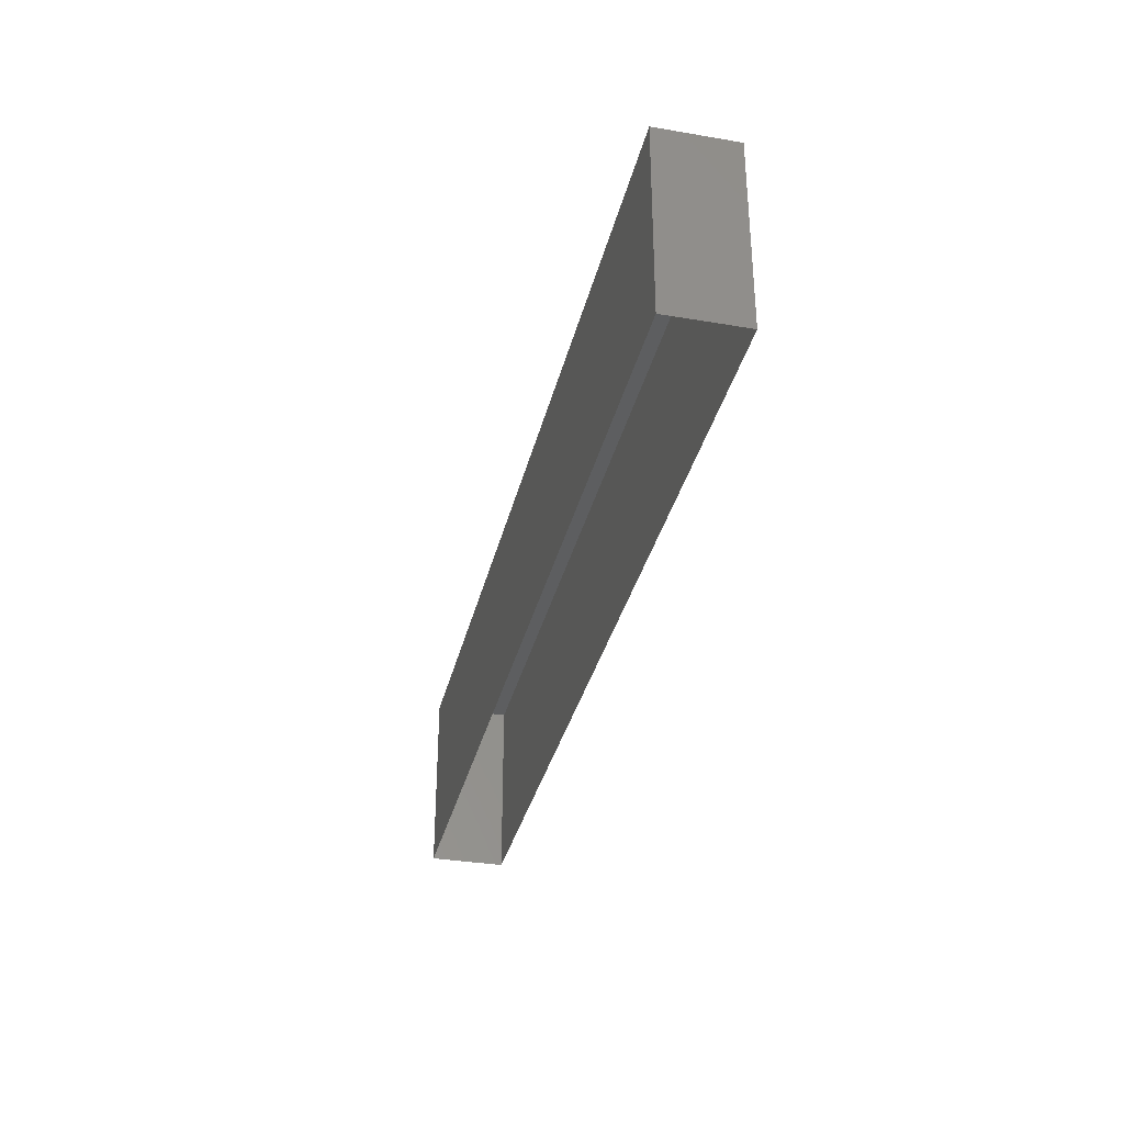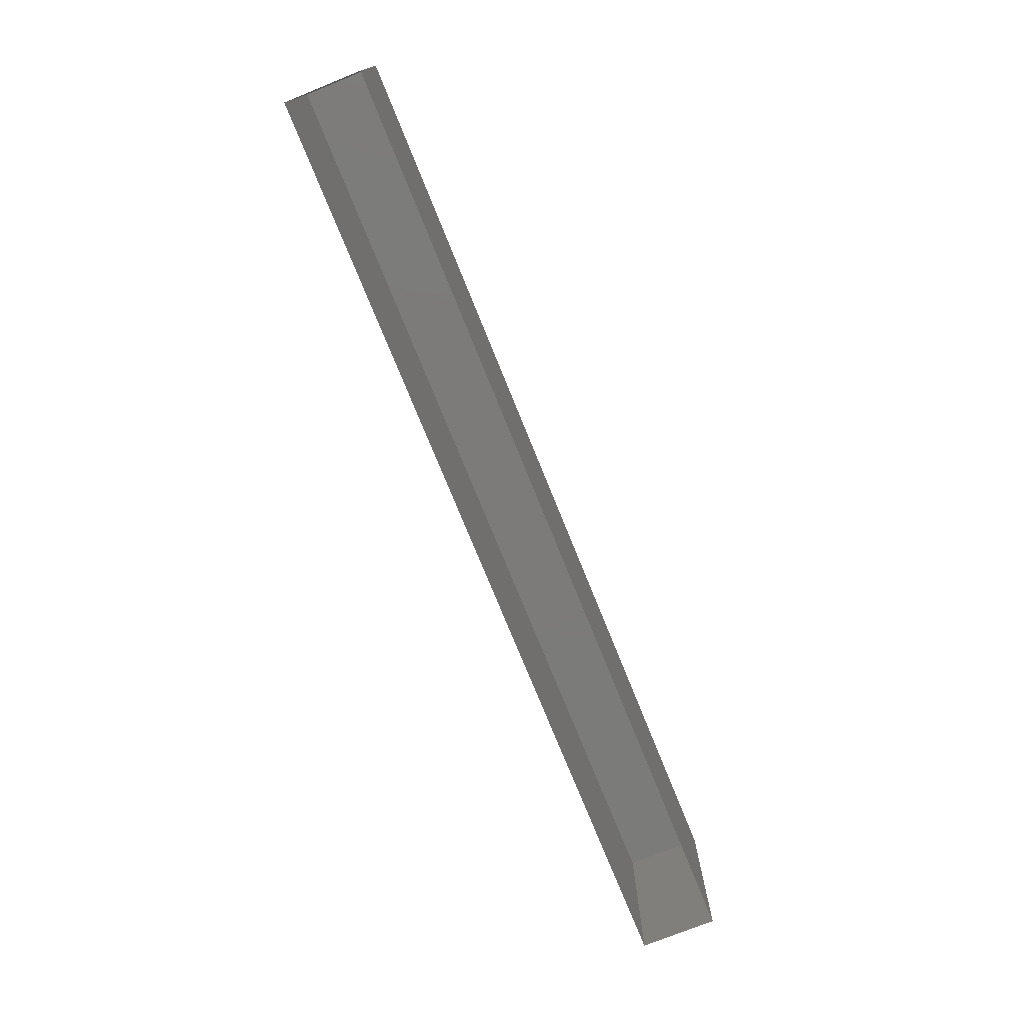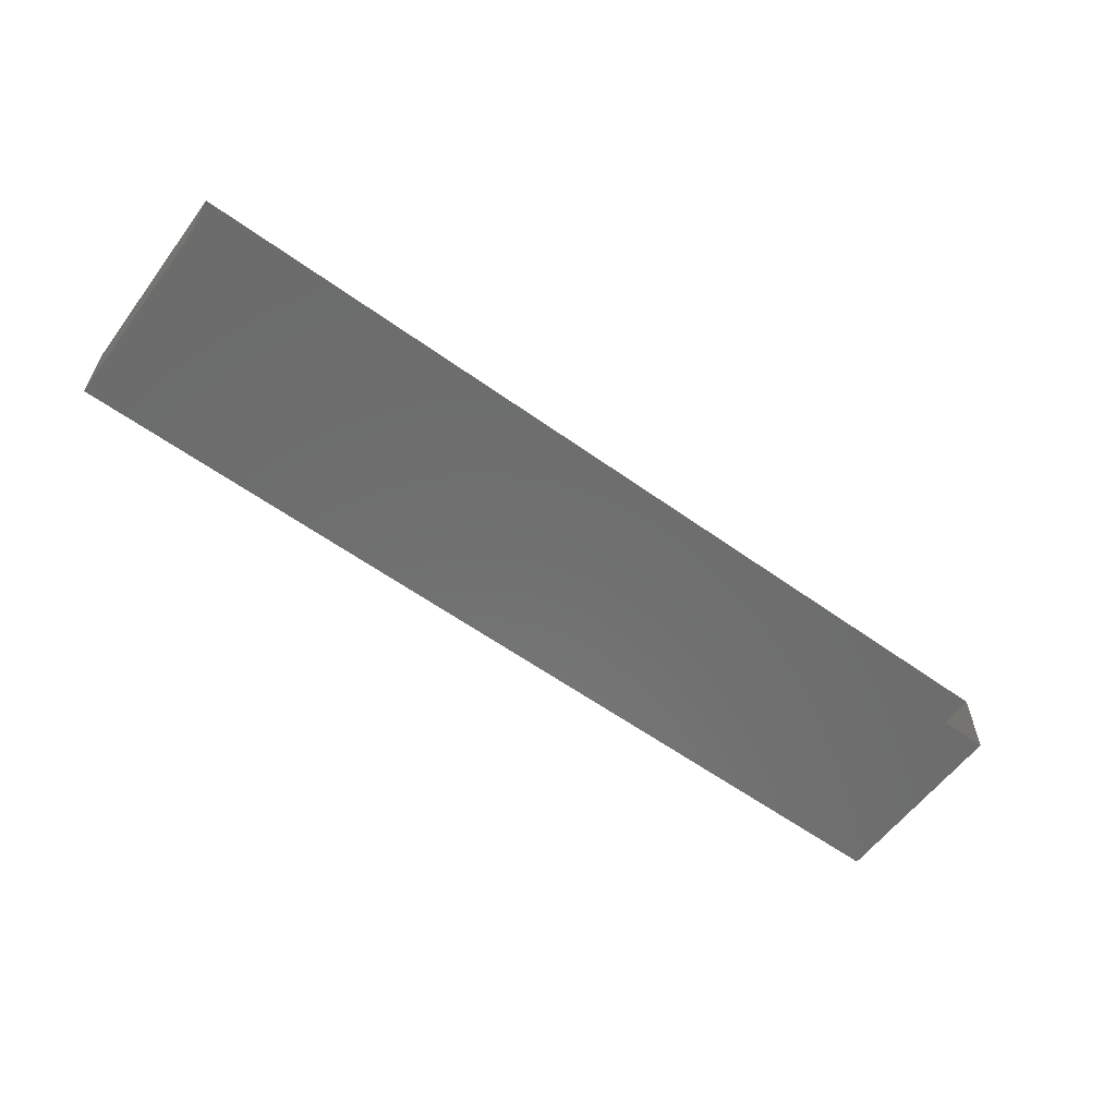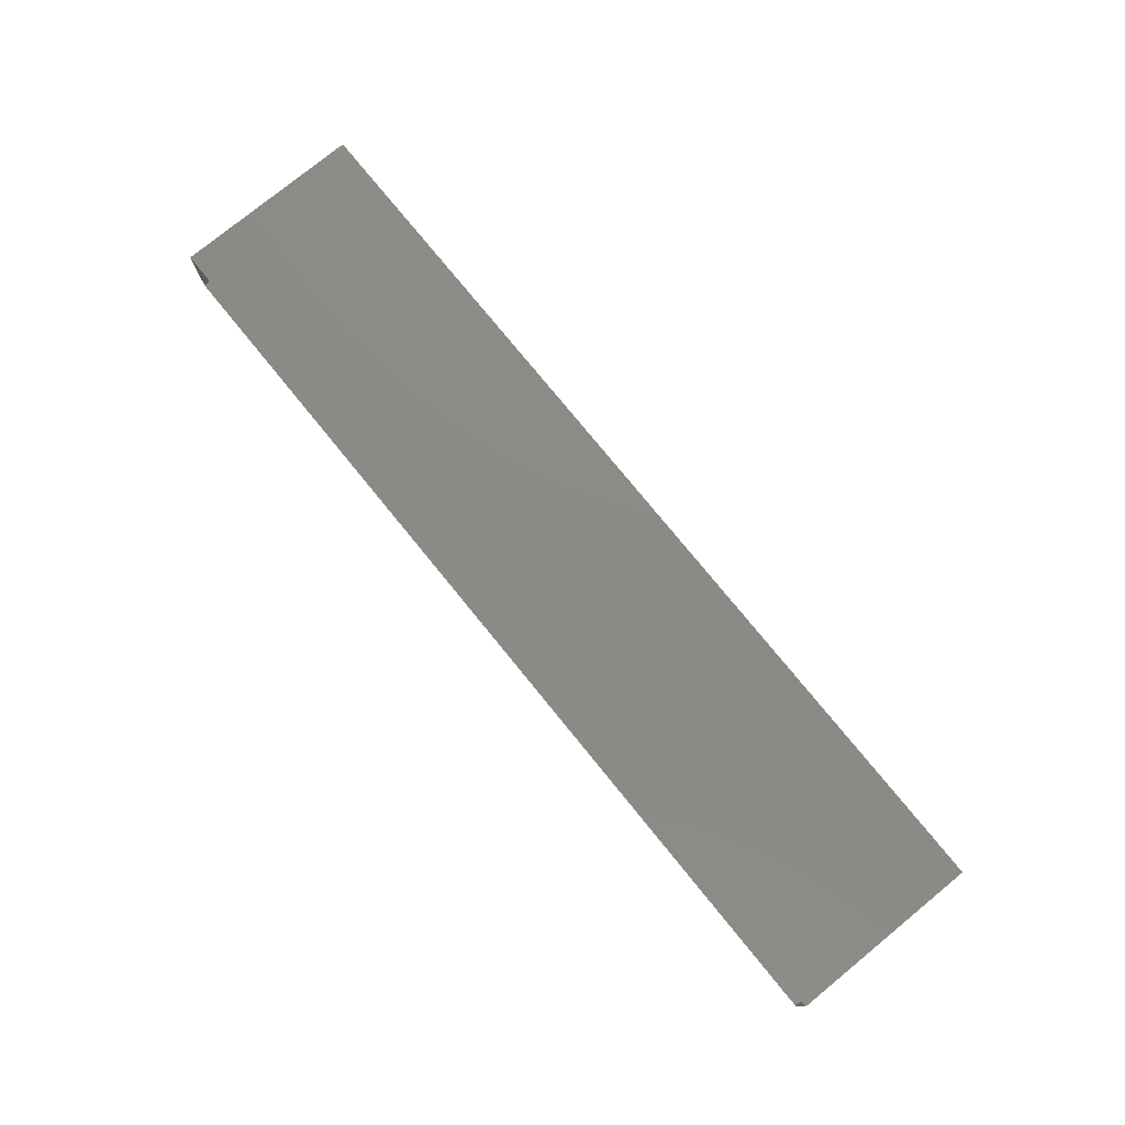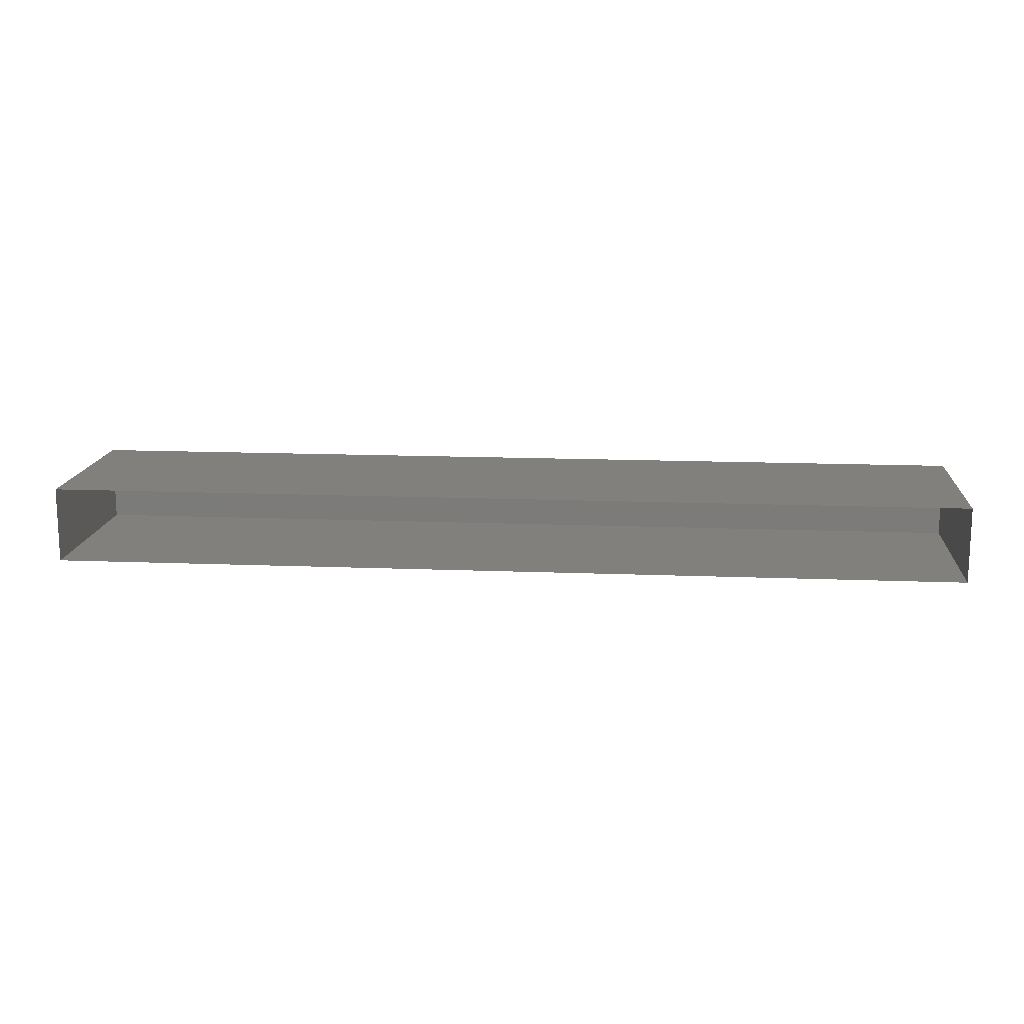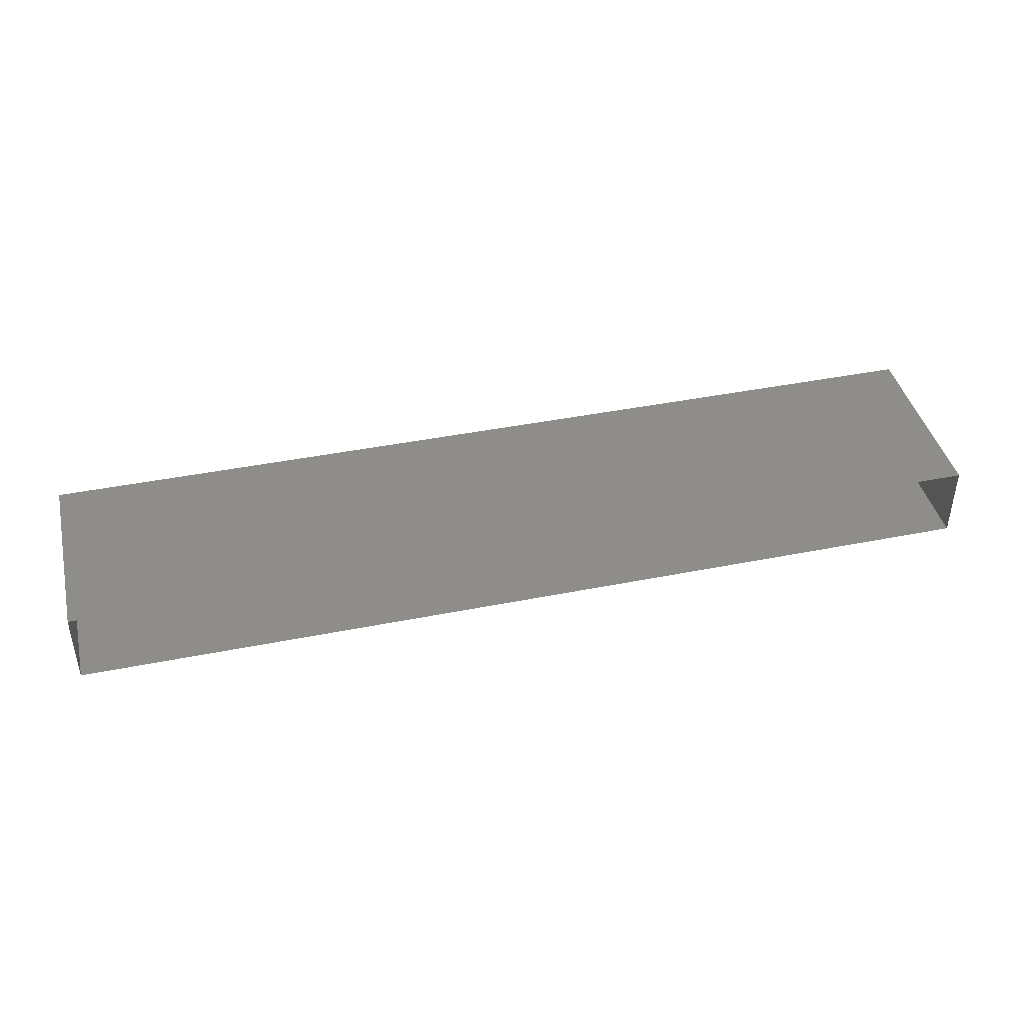
<metadata>
{"format":"stl","ext":"stl","renderer":"f3d","projection":"perspective","resolution":1024,"background":"white","views":[{"elev":-33.9,"azim":77.0,"up":"+Z"},{"elev":-74.6,"azim":112.0,"up":"+Z"},{"elev":-58.9,"azim":143.5,"up":"+Y"},{"elev":77.5,"azim":-129.2,"up":"+Y"},{"elev":14.4,"azim":-175.0,"up":"+Y"},{"elev":42.0,"azim":166.5,"up":"+Y"}]}
</metadata>
<code>
# stl→obj: 8 verts, 10 faces
v 42.21 31.49 2.768
v 40.99 31.49 2.768
v 40.99 31.39 2.768
v 42.21 31.39 2.768
v 40.99 31.39 2.518
v 42.21 31.39 2.518
v 40.99 31.49 2.518
v 42.21 31.49 2.518
f 1 2 3
f 1 3 4
f 5 6 4
f 5 4 3
f 7 5 3
f 7 3 2
f 8 7 2
f 8 2 1
f 6 8 1
f 6 1 4

</code>
